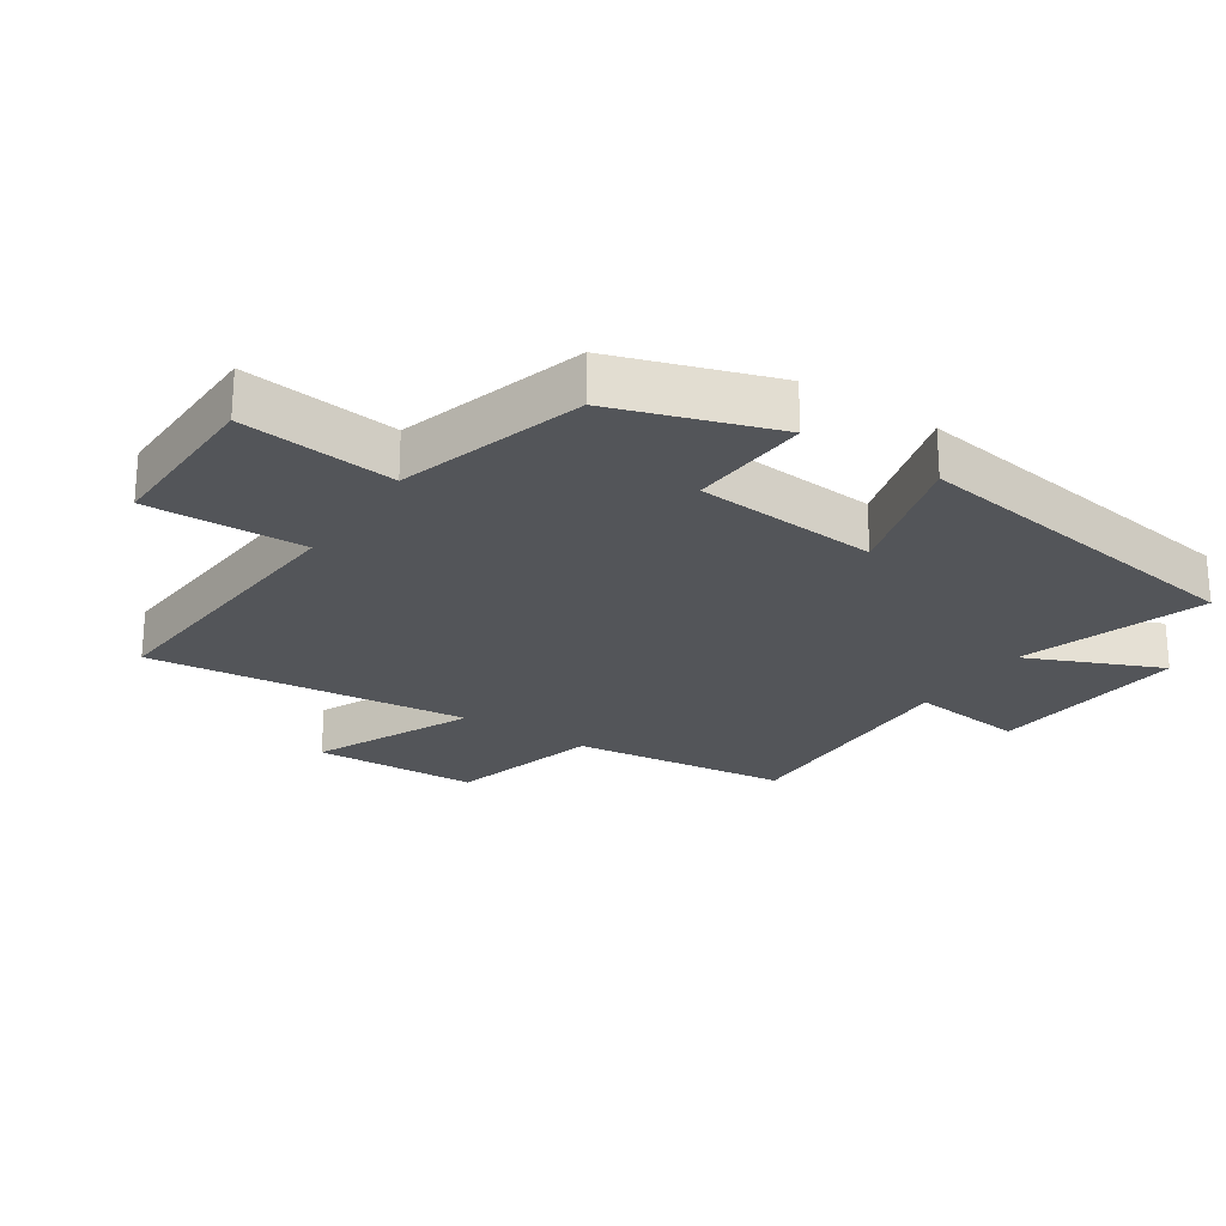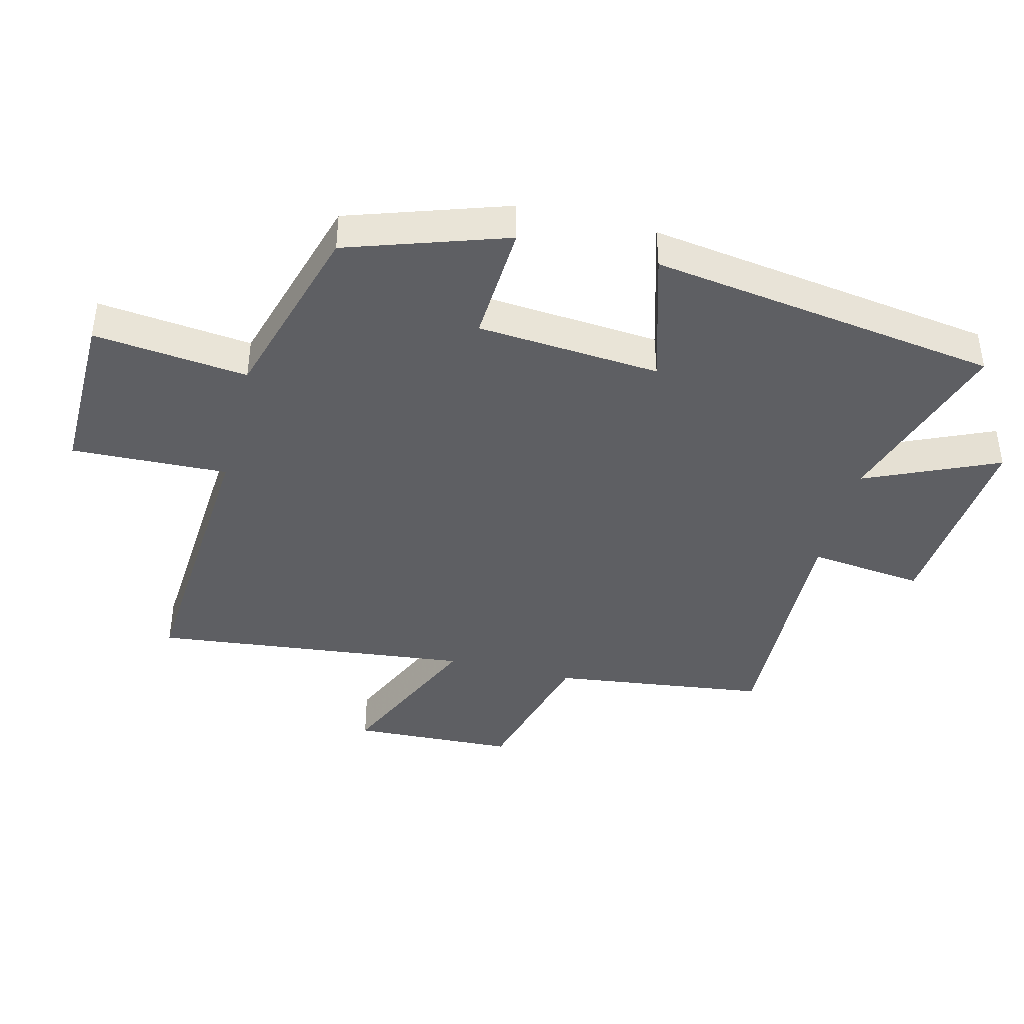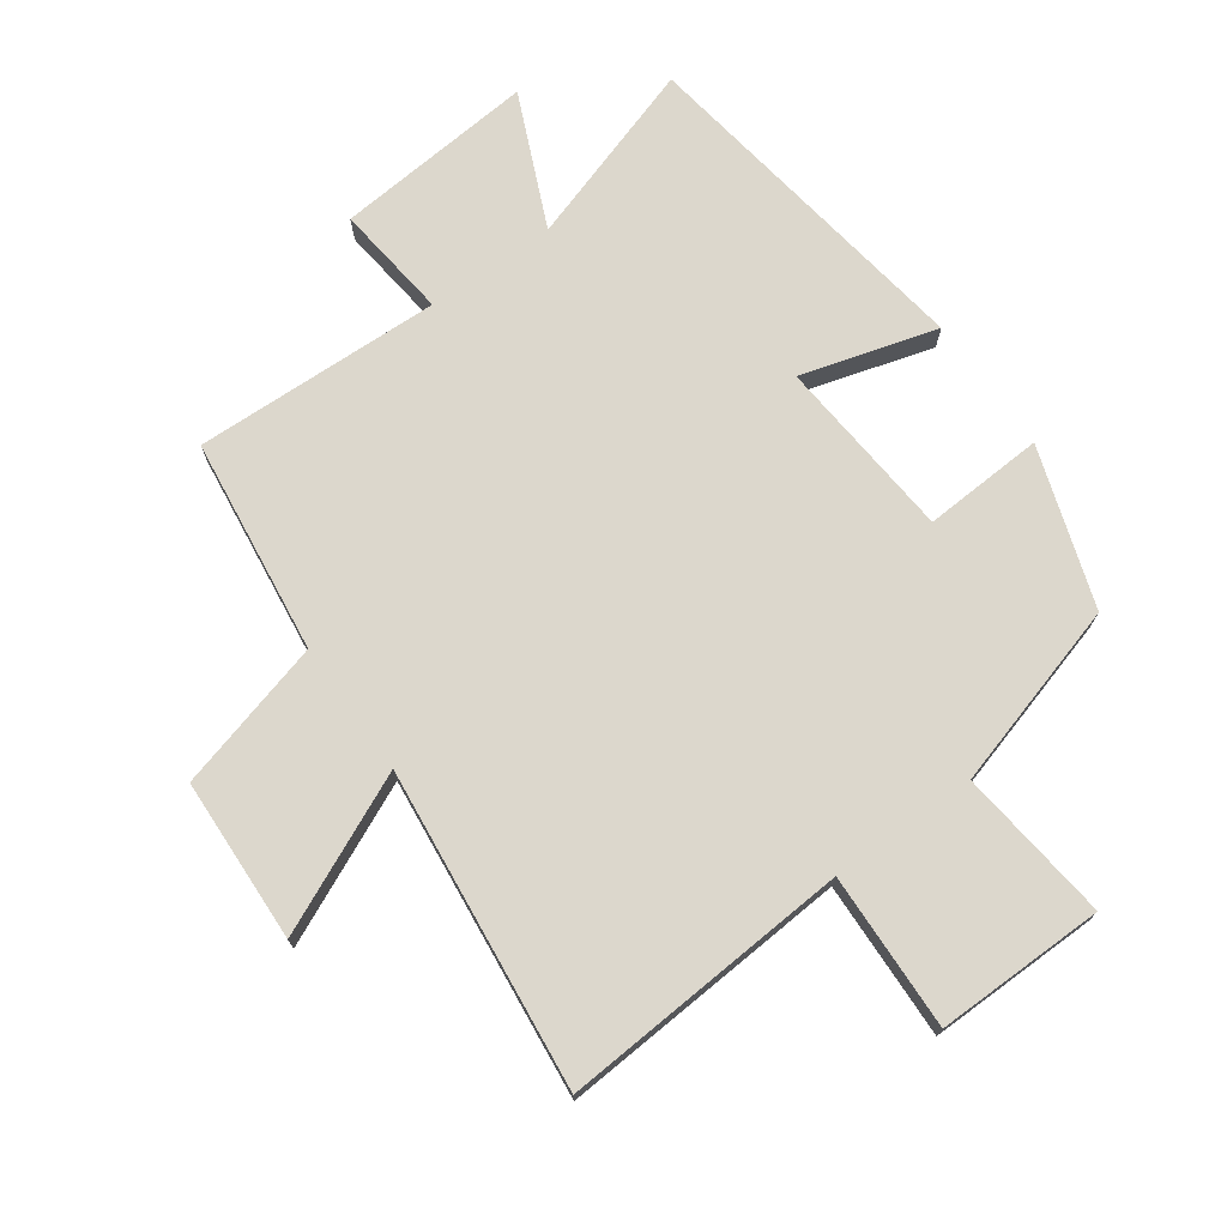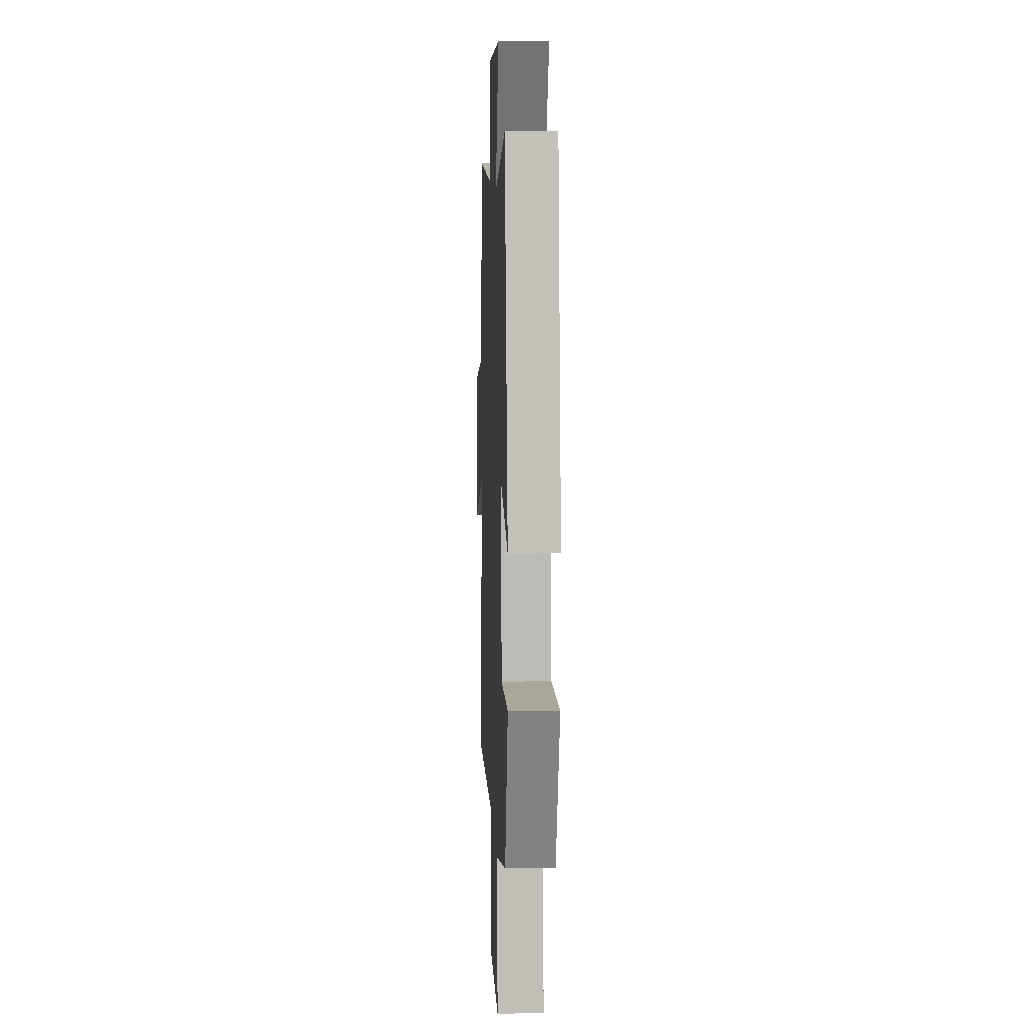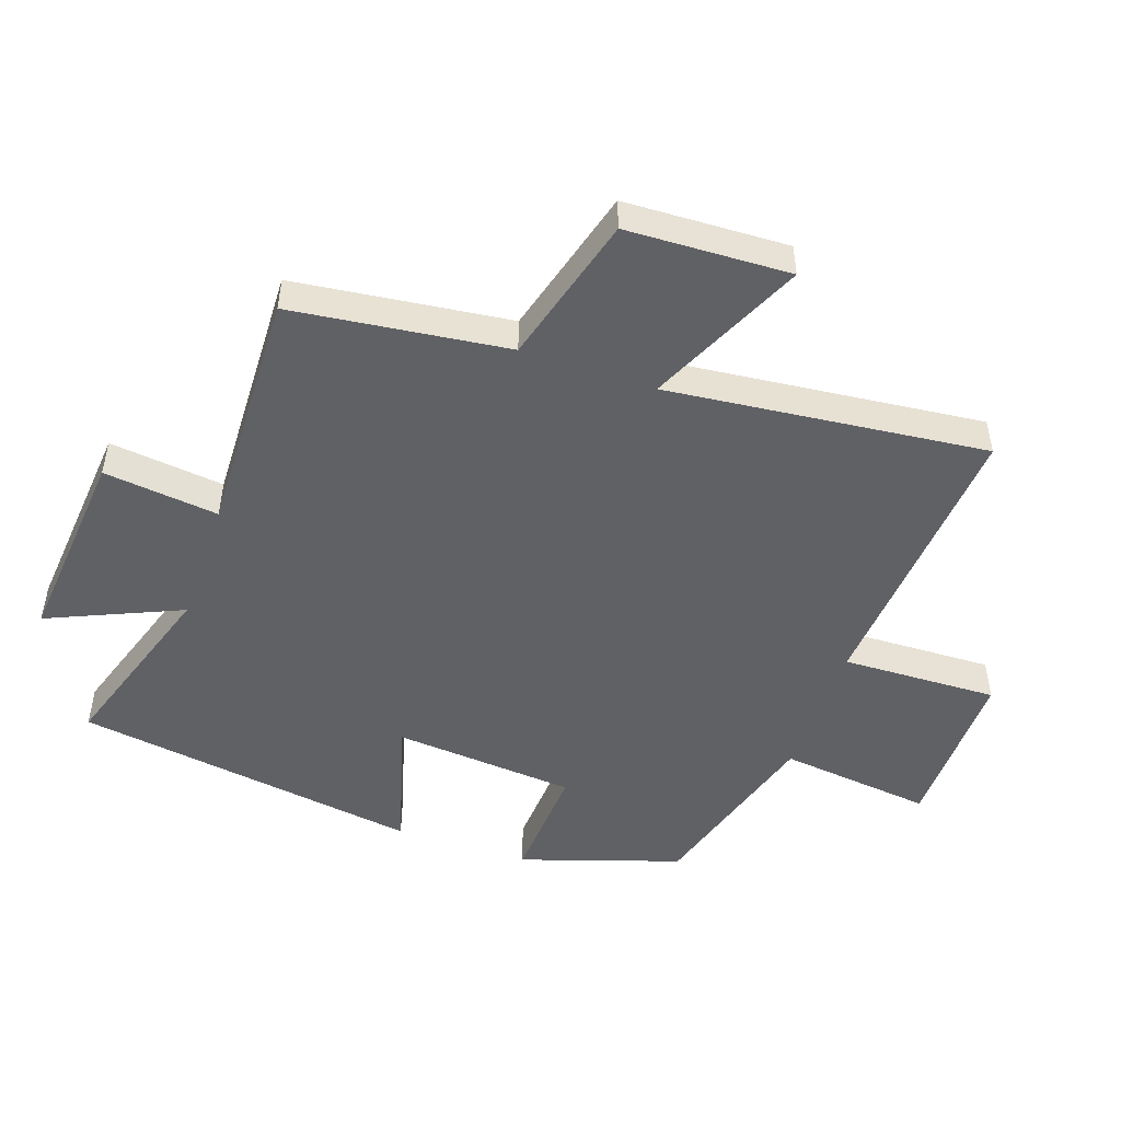
<metadata>
{"format":"obj","ext":"obj","renderer":"f3d","projection":"perspective","resolution":1024,"background":"white","views":[{"elev":-24.1,"azim":-123.6,"up":"+Y"},{"elev":-41.3,"azim":-103.9,"up":"+Y"},{"elev":72.9,"azim":144.5,"up":"+Y"},{"elev":11.1,"azim":-92.7,"up":"+Z"},{"elev":-49.2,"azim":70.9,"up":"+Y"}]}
</metadata>
<code>
v -0.418 0.07 0.593
v -0.131 0.07 0.5
v -0.222 0.07 0.708
v 0.092 0.07 0.68
v 0.071 0.07 0.5
v 0.458 0.07 0.512
v 0.5 0.07 0.175
v 0.735 0.07 0.111
v 0.745 0.07 -0.145
v 0.5 0.07 -0.033
v 0.554 0.07 -0.533
v 0.1 0.07 -0.5
v 0.108 0.07 -0.745
v -0.156 0.07 -0.741
v -0.128 0.07 -0.5
v -0.418 0.07 -0.415
v -0.5 0.07 -0.166
v -0.311 0.07 -0.177
v -0.287 0.07 0.109
v -0.5 0.07 0.048
v -0.418 0 0.593
v -0.131 0 0.5
v -0.222 0 0.708
v 0.092 0 0.68
v 0.071 0 0.5
v 0.458 0 0.512
v 0.5 0 0.175
v 0.735 0 0.111
v 0.745 0 -0.145
v 0.5 0 -0.033
v 0.554 0 -0.533
v 0.1 0 -0.5
v 0.108 0 -0.745
v -0.156 0 -0.741
v -0.128 0 -0.5
v -0.418 0 -0.415
v -0.5 0 -0.166
v -0.311 0 -0.177
v -0.287 0 0.109
v -0.5 0 0.048
f 19 20 1 2
f 18 19 2
f 15 16 17 18
f 15 18 2
f 12 13 14 15
f 12 15 2
f 10 11 12 2
f 7 8 9 10
f 5 6 7 10
f 5 10 2 3
f 3 4 5
f 22 21 40 39
f 22 39 38
f 38 37 36 35
f 22 38 35
f 35 34 33 32
f 22 35 32
f 22 32 31 30
f 30 29 28 27
f 30 27 26 25
f 23 22 30 25
f 25 24 23
f 1 21 22 2
f 2 22 23 3
f 3 23 24 4
f 4 24 25 5
f 5 25 26 6
f 6 26 27 7
f 7 27 28 8
f 8 28 29 9
f 9 29 30 10
f 10 30 31 11
f 11 31 32 12
f 12 32 33 13
f 13 33 34 14
f 14 34 35 15
f 15 35 36 16
f 16 36 37 17
f 17 37 38 18
f 18 38 39 19
f 19 39 40 20
f 20 40 21 1

</code>
